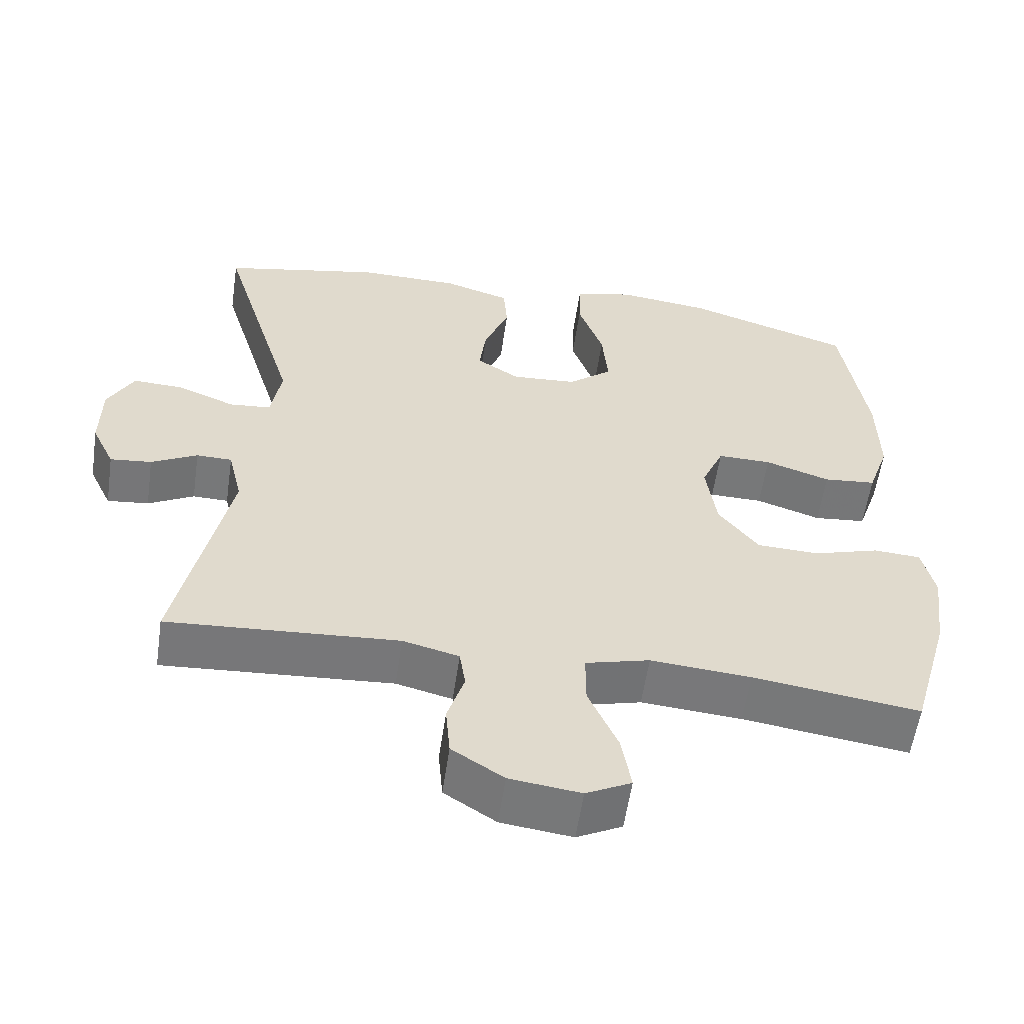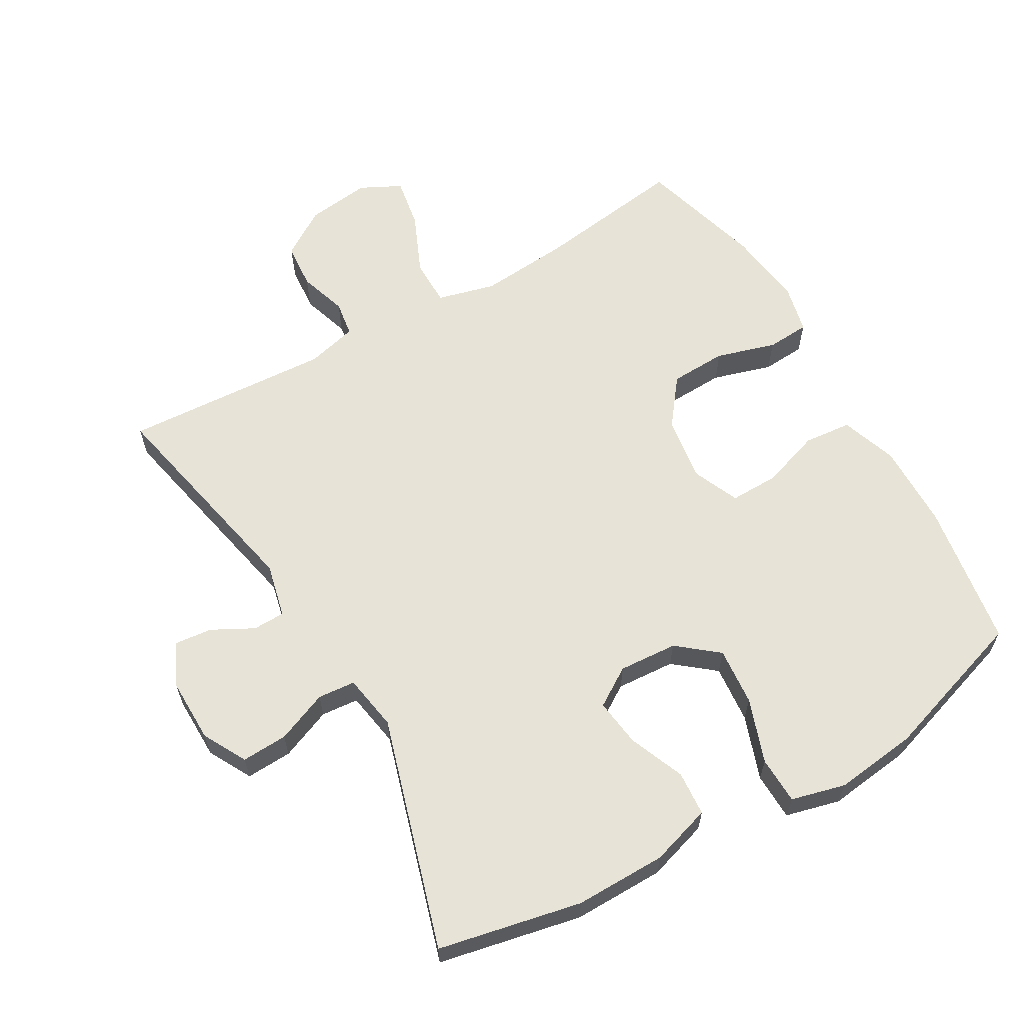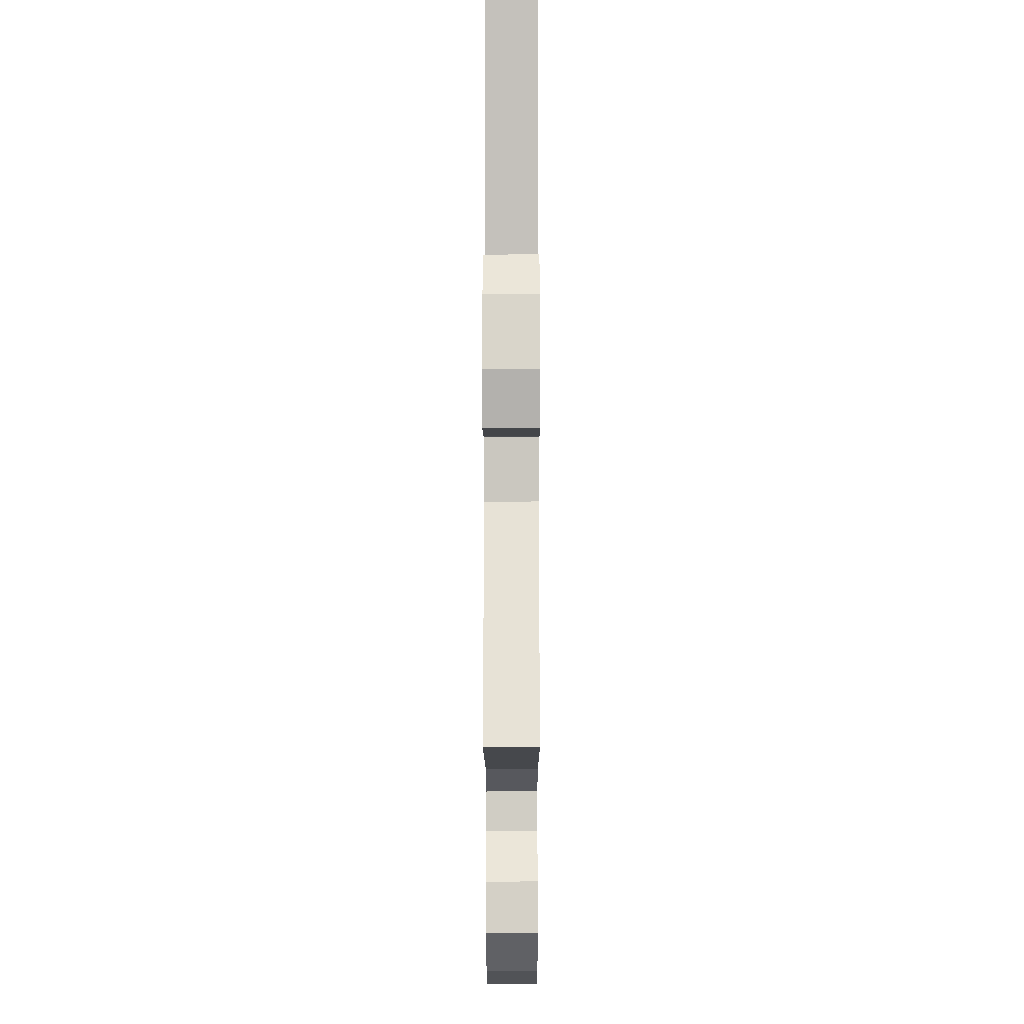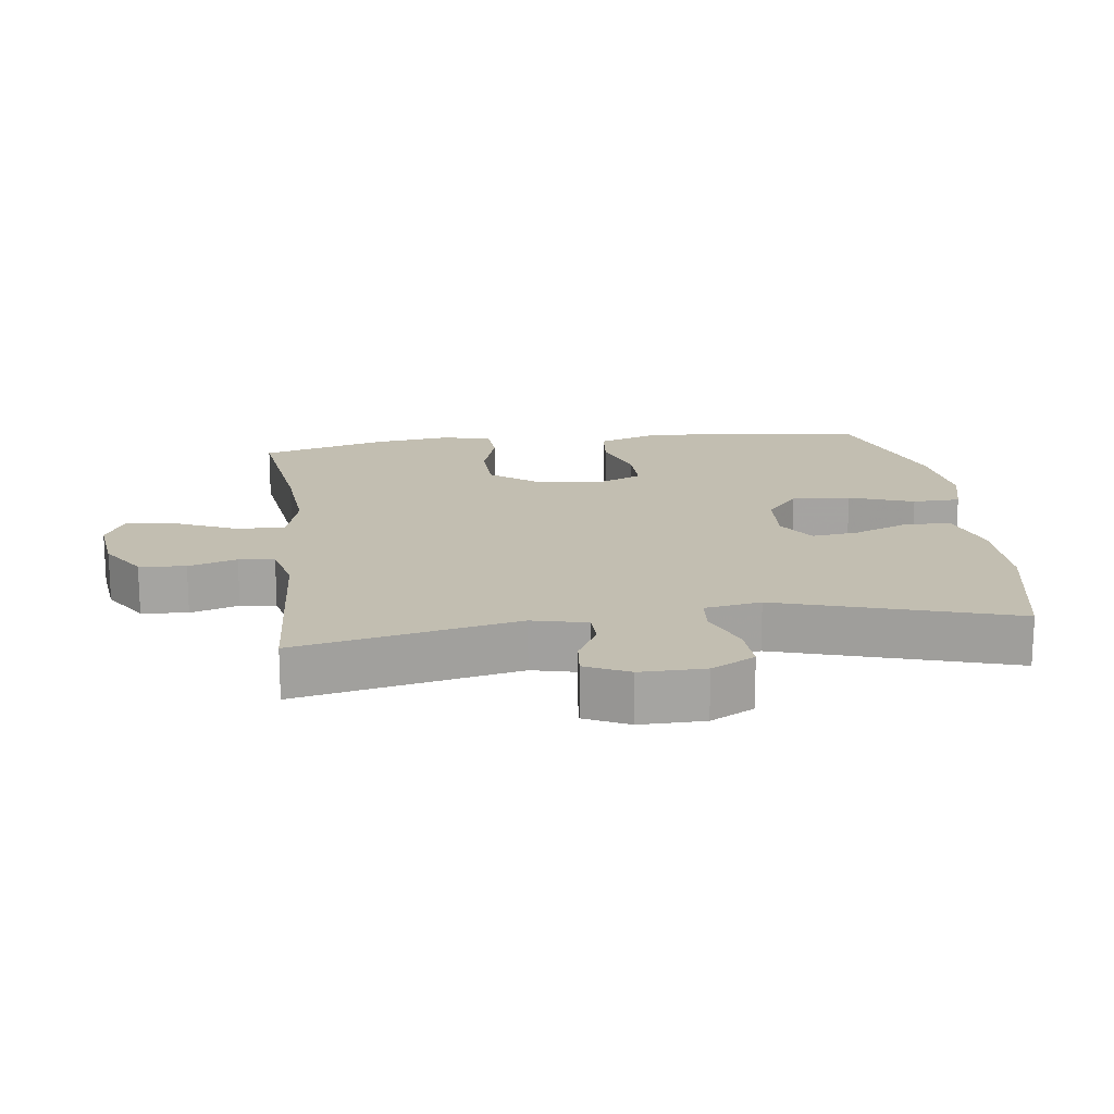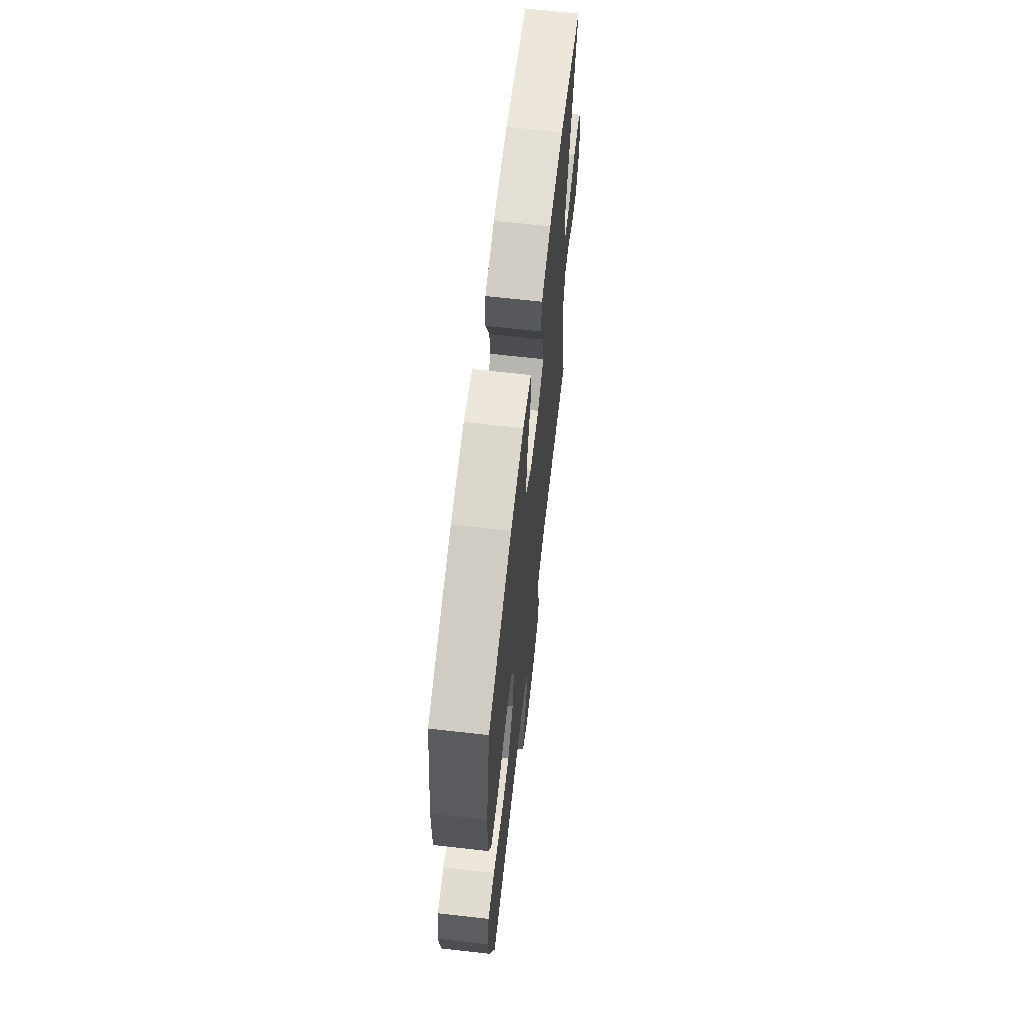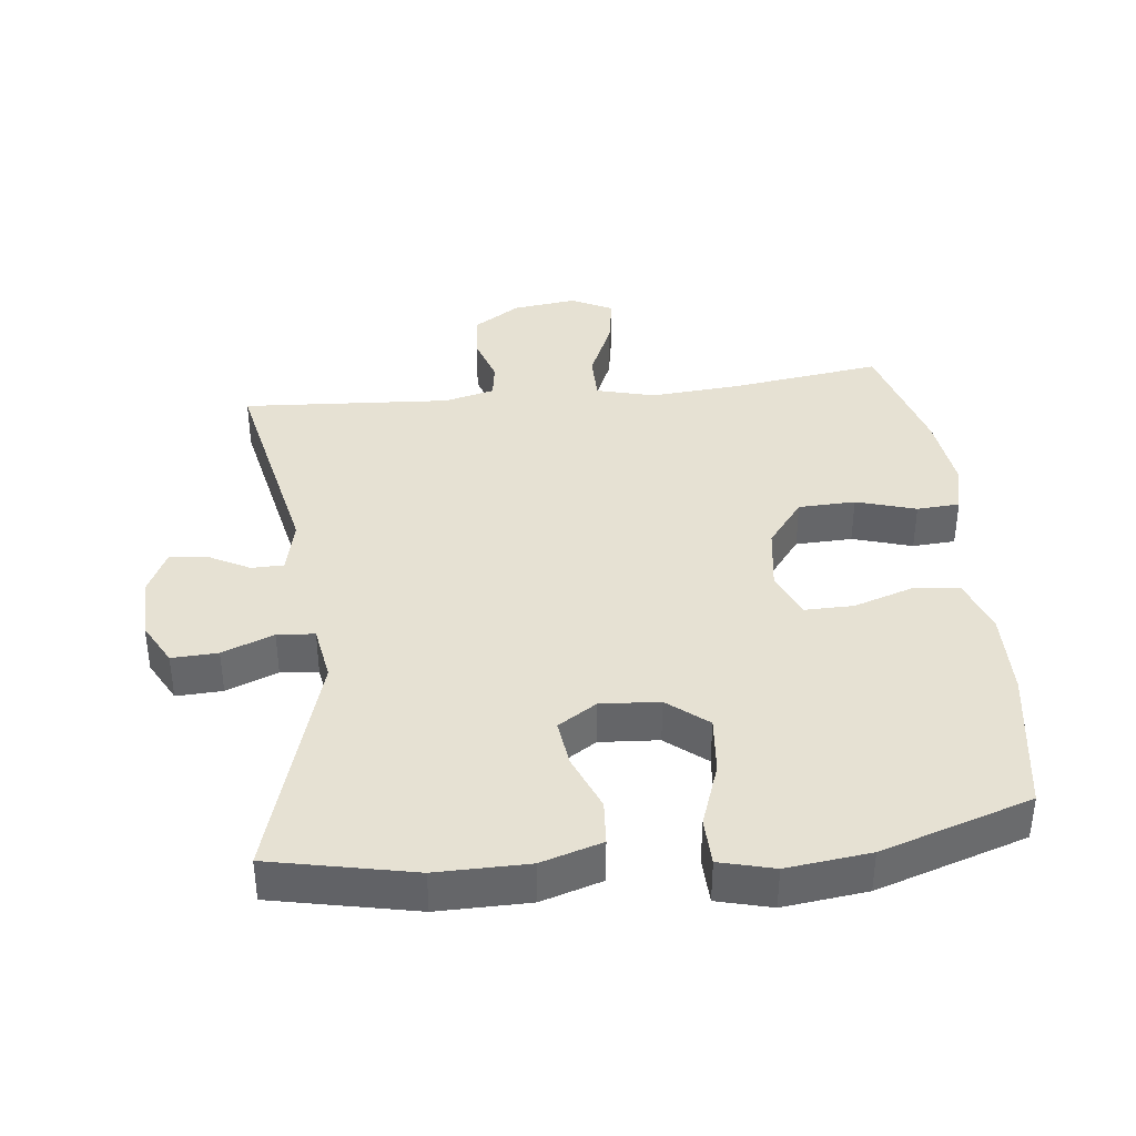
<metadata>
{"format":"obj","ext":"obj","renderer":"f3d","projection":"perspective","resolution":1024,"background":"white","views":[{"elev":-57.4,"azim":-8.3,"up":"+Z"},{"elev":62.2,"azim":-30.1,"up":"+Y"},{"elev":-14.8,"azim":-89.9,"up":"+Z"},{"elev":17.1,"azim":-97.4,"up":"+Y"},{"elev":65.8,"azim":96.5,"up":"+Z"},{"elev":38.6,"azim":-6.4,"up":"+Y"}]}
</metadata>
<code>
v 0.5 0.07 0.5
v 0.534 0.07 0.282
v 0.536 0.07 0.154
v 0.507 0.07 0.07
v 0.436 0.07 0.063
v 0.348 0.07 0.092
v 0.275 0.07 0.093
v 0.245 0.07 0.024
v 0.259 0.07 -0.074
v 0.313 0.07 -0.144
v 0.398 0.07 -0.147
v 0.487 0.07 -0.12
v 0.551 0.07 -0.124
v 0.568 0.07 -0.198
v 0.553 0.07 -0.313
v 0.5 0.07 -0.5
v 0.275 0.07 -0.469
v 0.139 0.07 -0.458
v 0.052 0.07 -0.481
v 0.052 0.07 -0.552
v 0.092 0.07 -0.643
v 0.105 0.07 -0.719
v 0.044 0.07 -0.75
v -0.052 0.07 -0.738
v -0.122 0.07 -0.693
v -0.128 0.07 -0.624
v -0.105 0.07 -0.552
v -0.113 0.07 -0.499
v -0.189 0.07 -0.48
v -0.5 0.07 -0.5
v -0.431 0.07 -0.171
v -0.45 0.07 -0.09
v -0.498 0.07 -0.089
v -0.56 0.07 -0.122
v -0.616 0.07 -0.128
v -0.647 0.07 -0.063
v -0.646 0.07 0.033
v -0.611 0.07 0.098
v -0.542 0.07 0.095
v -0.465 0.07 0.064
v -0.409 0.07 0.069
v -0.395 0.07 0.153
v -0.5 0.07 0.5
v -0.286 0.07 0.545
v -0.149 0.07 0.544
v -0.058 0.07 0.516
v -0.053 0.07 0.449
v -0.087 0.07 0.365
v -0.096 0.07 0.294
v -0.038 0.07 0.257
v 0.05 0.07 0.263
v 0.11 0.07 0.312
v 0.102 0.07 0.399
v 0.068 0.07 0.495
v 0.07 0.07 0.566
v 0.151 0.07 0.587
v 0.276 0.07 0.572
v 0.5 0 0.5
v 0.534 0 0.282
v 0.536 0 0.154
v 0.507 0 0.07
v 0.436 0 0.063
v 0.348 0 0.092
v 0.275 0 0.093
v 0.245 0 0.024
v 0.259 0 -0.074
v 0.313 0 -0.144
v 0.398 0 -0.147
v 0.487 0 -0.12
v 0.551 0 -0.124
v 0.568 0 -0.198
v 0.553 0 -0.313
v 0.5 0 -0.5
v 0.275 0 -0.469
v 0.139 0 -0.458
v 0.052 0 -0.481
v 0.052 0 -0.552
v 0.092 0 -0.643
v 0.105 0 -0.719
v 0.044 0 -0.75
v -0.052 0 -0.738
v -0.122 0 -0.693
v -0.128 0 -0.624
v -0.105 0 -0.552
v -0.113 0 -0.499
v -0.189 0 -0.48
v -0.5 0 -0.5
v -0.431 0 -0.171
v -0.45 0 -0.09
v -0.498 0 -0.089
v -0.56 0 -0.122
v -0.616 0 -0.128
v -0.647 0 -0.063
v -0.646 0 0.033
v -0.611 0 0.098
v -0.542 0 0.095
v -0.465 0 0.064
v -0.409 0 0.069
v -0.395 0 0.153
v -0.5 0 0.5
v -0.286 0 0.545
v -0.149 0 0.544
v -0.058 0 0.516
v -0.053 0 0.449
v -0.087 0 0.365
v -0.096 0 0.294
v -0.038 0 0.257
v 0.05 0 0.263
v 0.11 0 0.312
v 0.102 0 0.399
v 0.068 0 0.495
v 0.07 0 0.566
v 0.151 0 0.587
v 0.276 0 0.572
f 53 54 55 56
f 52 53 56 57
f 45 46 47 48
f 45 48 49
f 42 43 44 45
f 41 42 45 49
f 37 38 39 40
f 37 40 41
f 36 37 41
f 33 34 35 36
f 32 33 36 41
f 31 32 41 49
f 29 30 31 49
f 24 25 26 27
f 24 27 28
f 23 24 28
f 20 21 22 23
f 19 20 23 28
f 18 19 28 29
f 14 15 16 17
f 14 17 18
f 11 12 13 14
f 10 11 14 18
f 9 10 18 29
f 3 4 5 6
f 3 6 7
f 2 3 7
f 52 57 1 2
f 51 52 2 7
f 50 51 7 8
f 29 49 50
f 8 9 29 50
f 113 112 111 110
f 114 113 110 109
f 105 104 103 102
f 106 105 102
f 102 101 100 99
f 106 102 99 98
f 97 96 95 94
f 98 97 94
f 98 94 93
f 93 92 91 90
f 98 93 90 89
f 106 98 89 88
f 106 88 87 86
f 84 83 82 81
f 85 84 81
f 85 81 80
f 80 79 78 77
f 85 80 77 76
f 86 85 76 75
f 74 73 72 71
f 75 74 71
f 71 70 69 68
f 75 71 68 67
f 86 75 67 66
f 63 62 61 60
f 64 63 60
f 64 60 59
f 59 58 114 109
f 64 59 109 108
f 65 64 108 107
f 107 106 86
f 107 86 66 65
f 1 58 59 2
f 2 59 60 3
f 3 60 61 4
f 4 61 62 5
f 5 62 63 6
f 6 63 64 7
f 7 64 65 8
f 8 65 66 9
f 9 66 67 10
f 10 67 68 11
f 11 68 69 12
f 12 69 70 13
f 13 70 71 14
f 14 71 72 15
f 15 72 73 16
f 16 73 74 17
f 17 74 75 18
f 18 75 76 19
f 19 76 77 20
f 20 77 78 21
f 21 78 79 22
f 22 79 80 23
f 23 80 81 24
f 24 81 82 25
f 25 82 83 26
f 26 83 84 27
f 27 84 85 28
f 28 85 86 29
f 29 86 87 30
f 30 87 88 31
f 31 88 89 32
f 32 89 90 33
f 33 90 91 34
f 34 91 92 35
f 35 92 93 36
f 36 93 94 37
f 37 94 95 38
f 38 95 96 39
f 39 96 97 40
f 40 97 98 41
f 41 98 99 42
f 42 99 100 43
f 43 100 101 44
f 44 101 102 45
f 45 102 103 46
f 46 103 104 47
f 47 104 105 48
f 48 105 106 49
f 49 106 107 50
f 50 107 108 51
f 51 108 109 52
f 52 109 110 53
f 53 110 111 54
f 54 111 112 55
f 55 112 113 56
f 56 113 114 57
f 57 114 58 1

</code>
